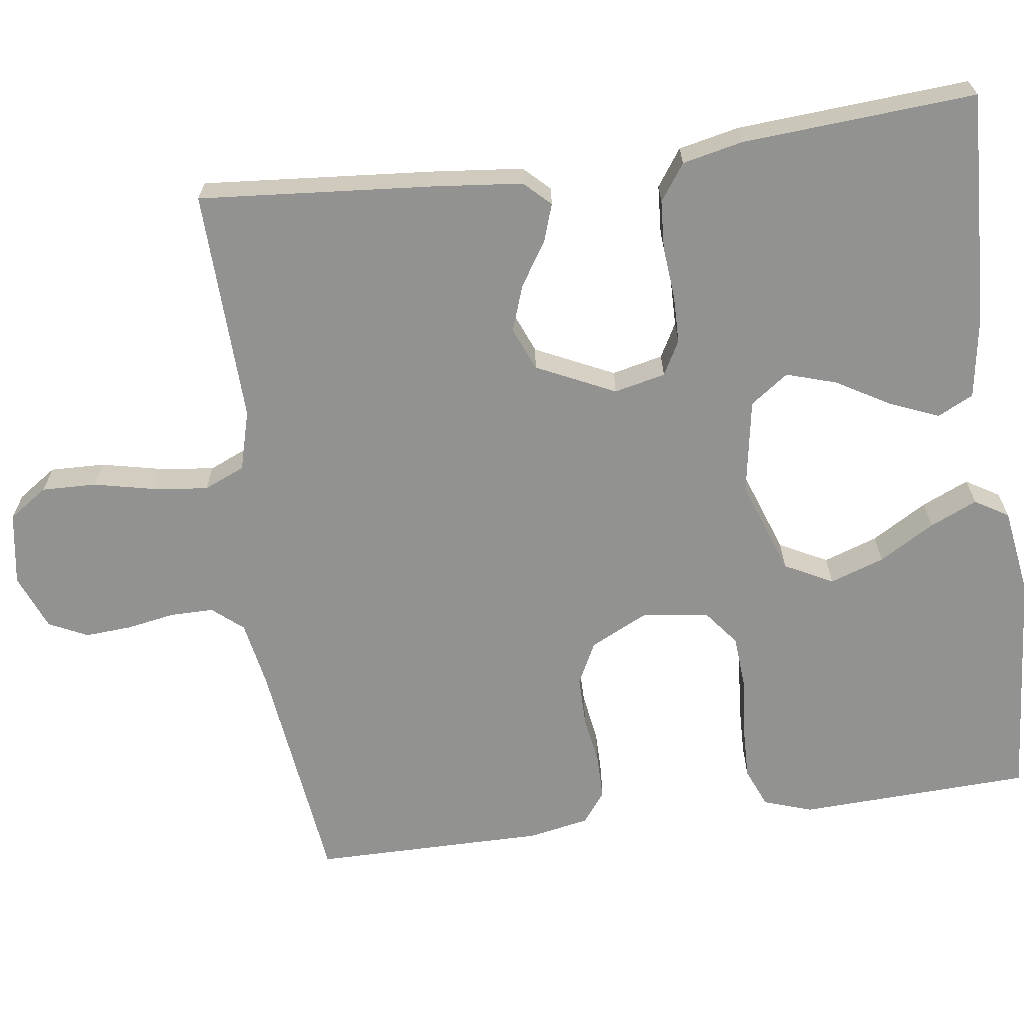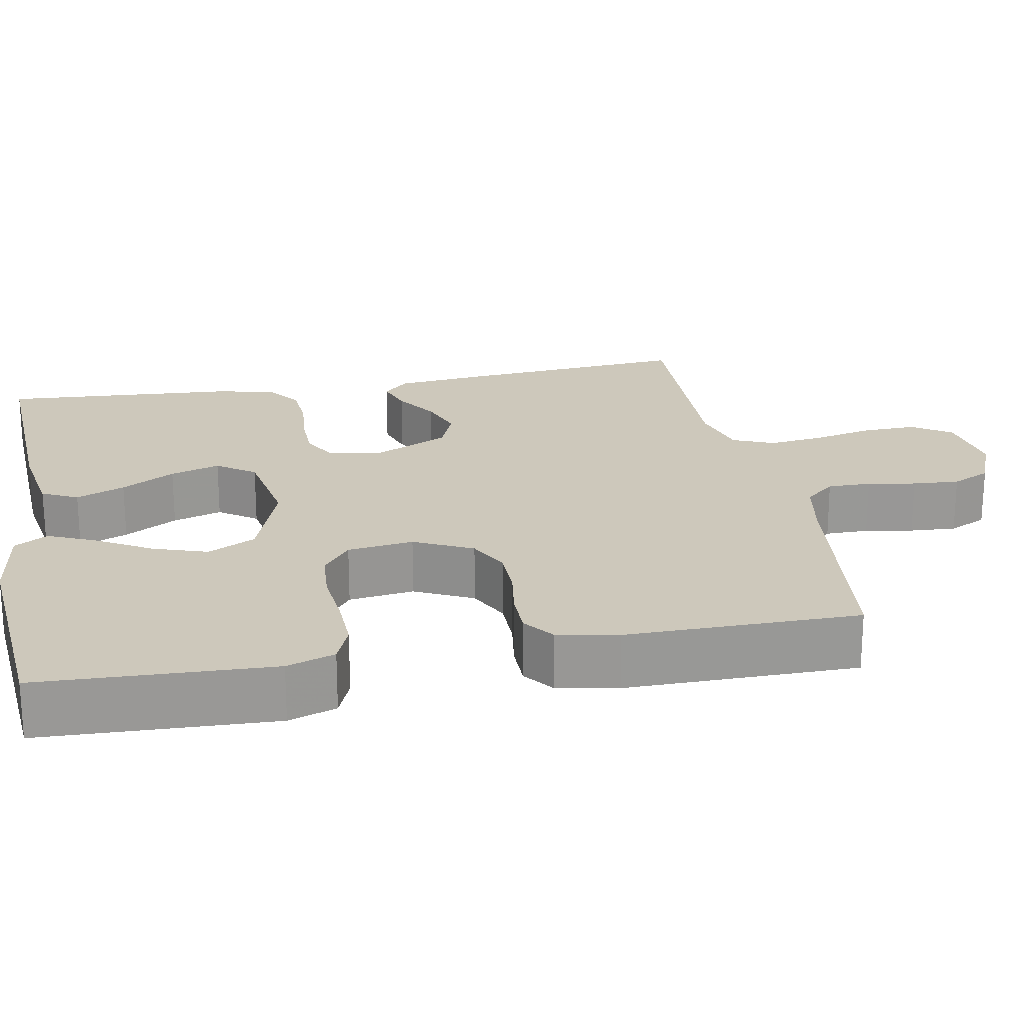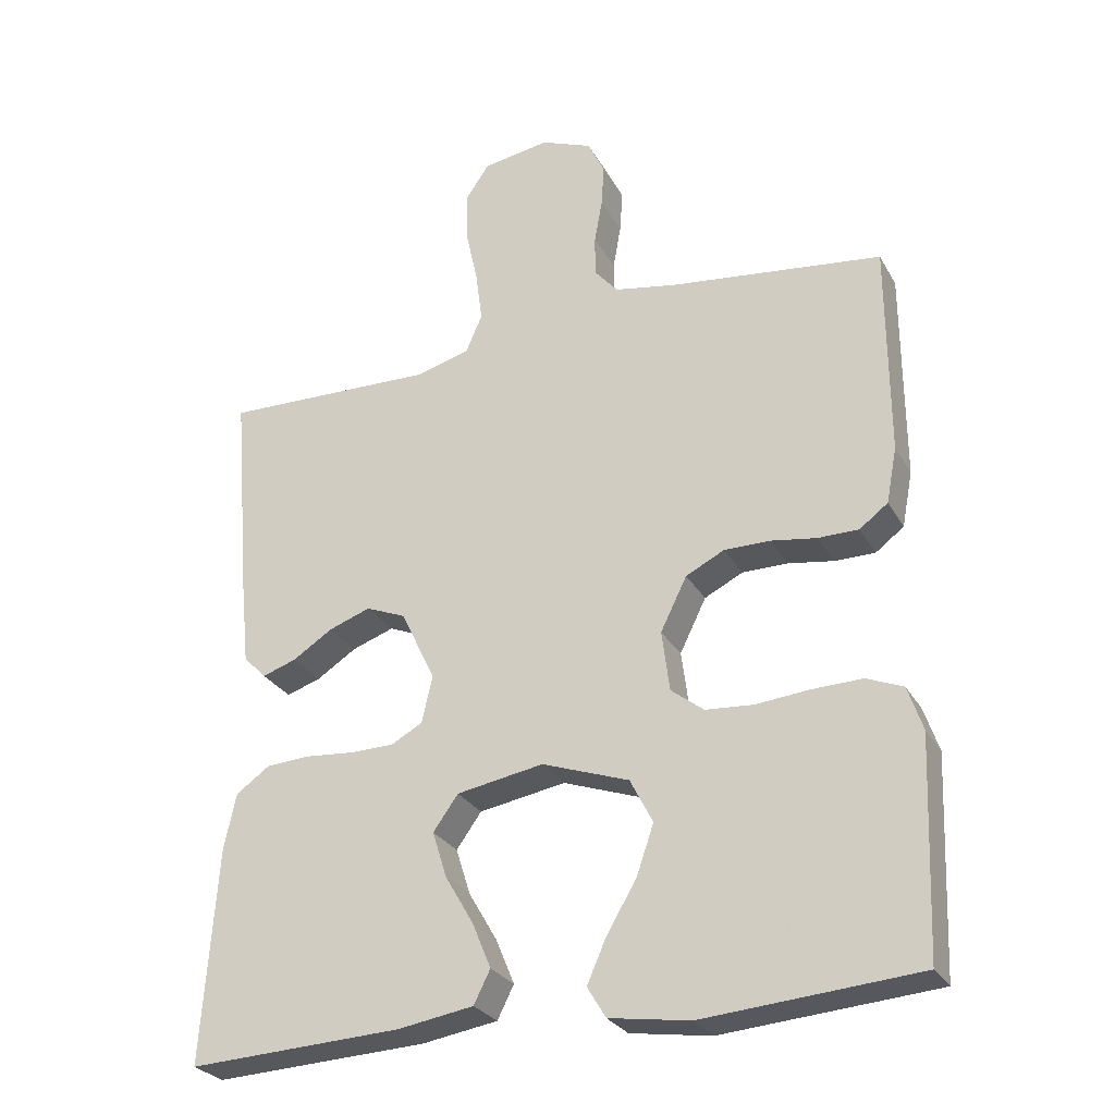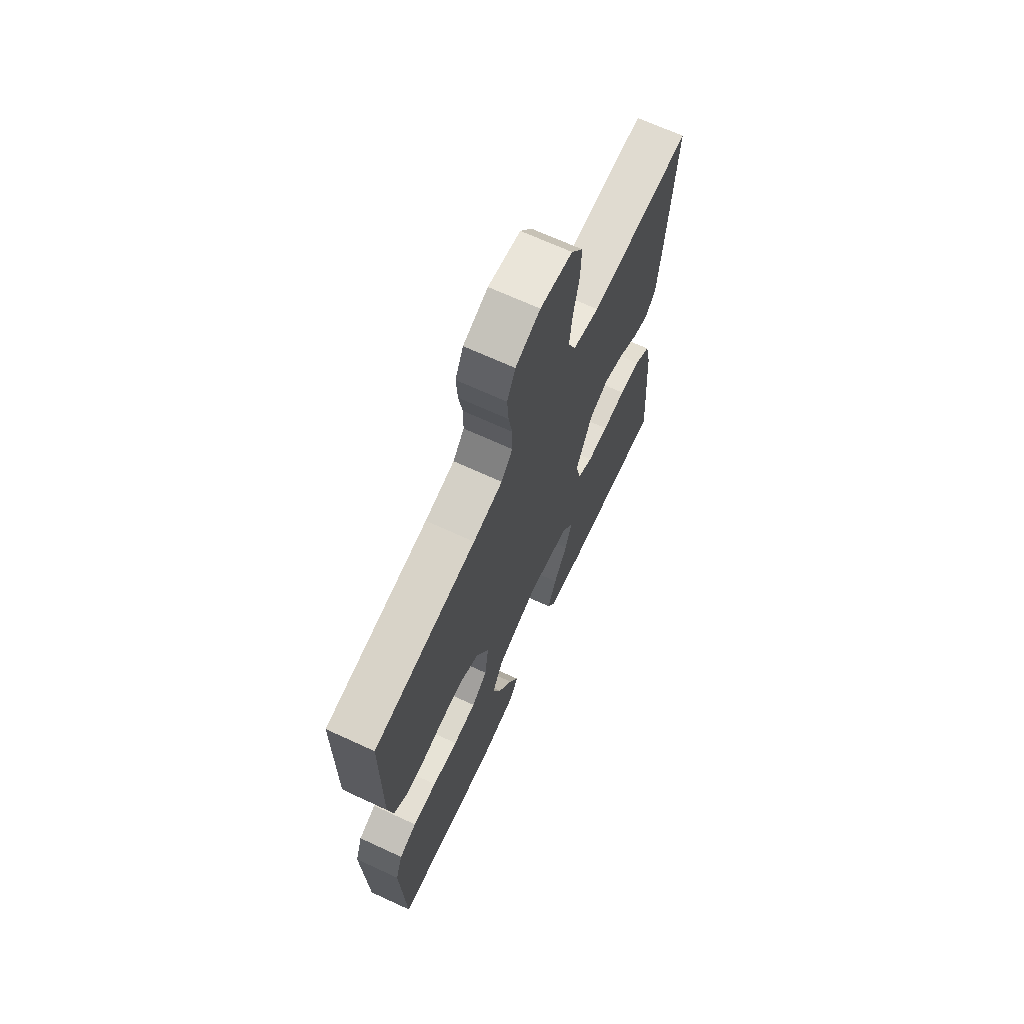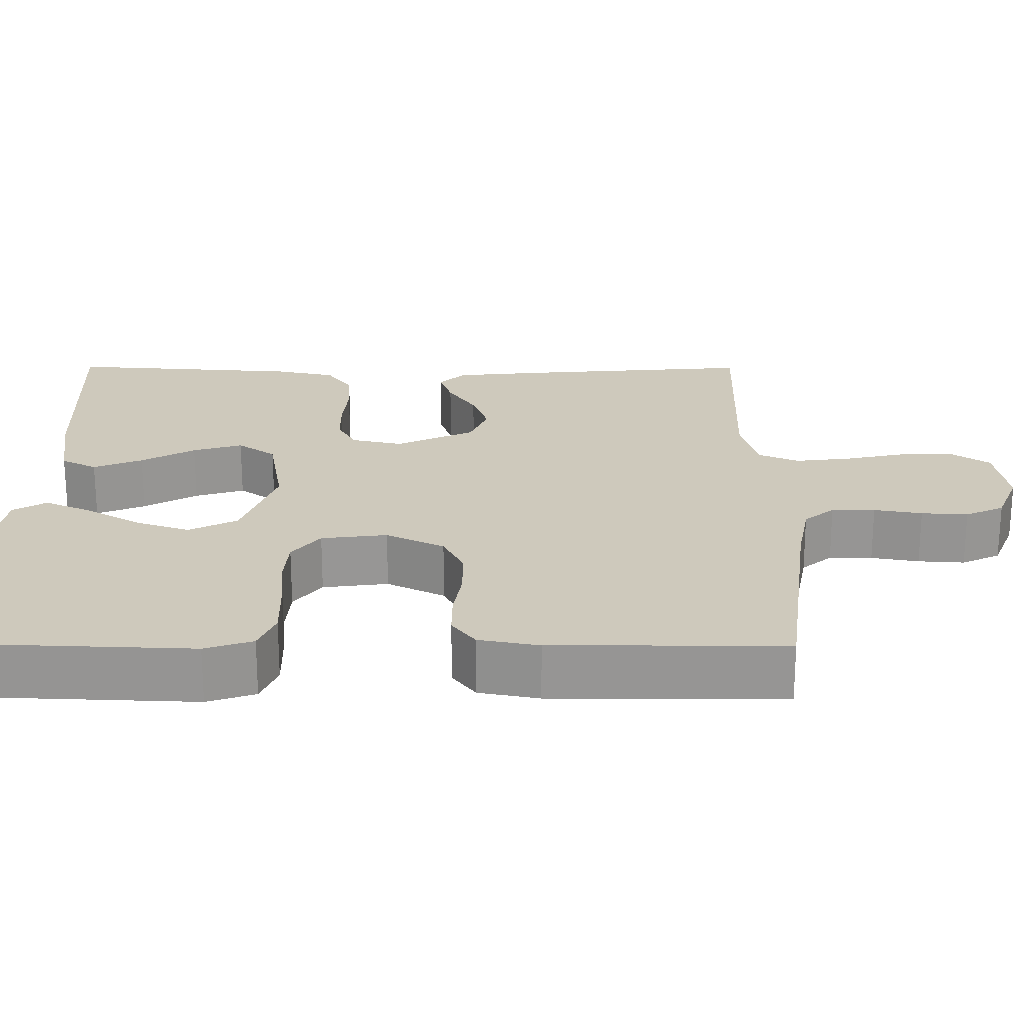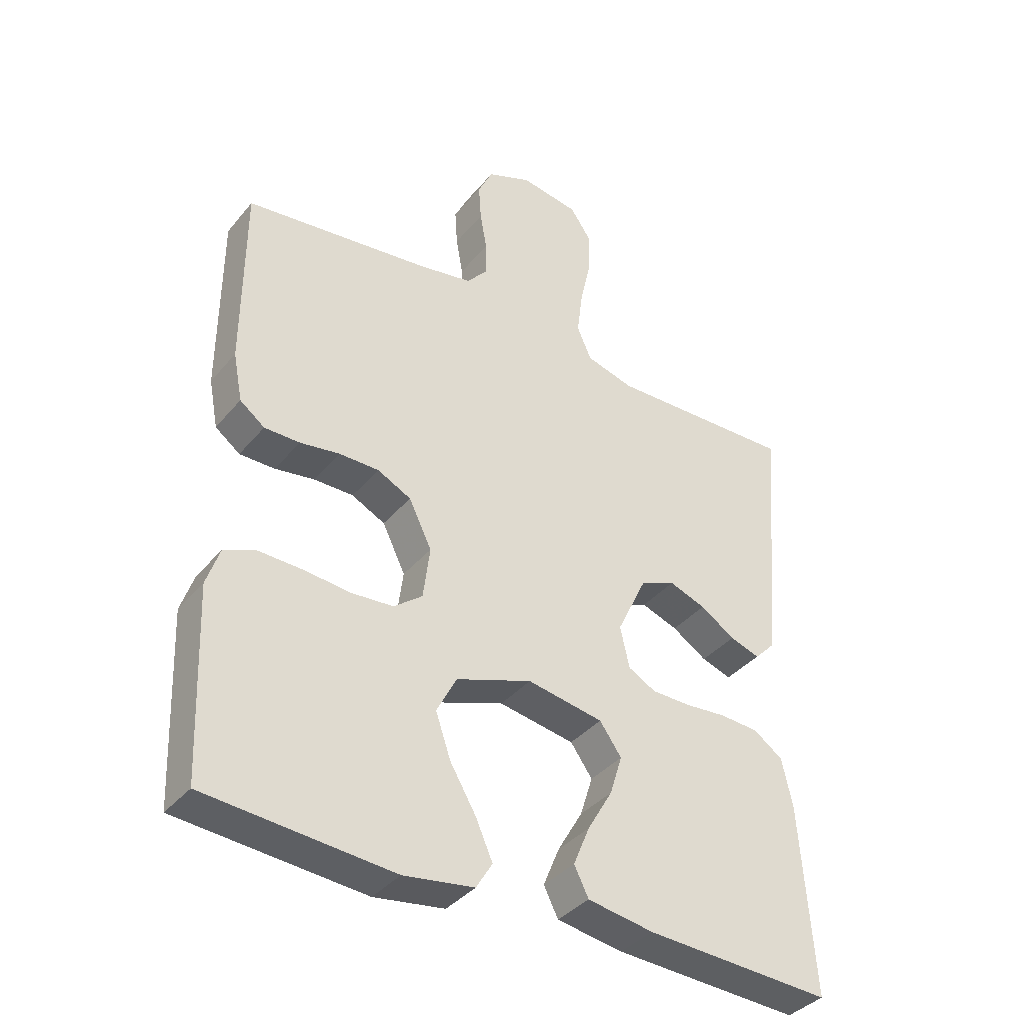
<metadata>
{"format":"obj","ext":"obj","renderer":"f3d","projection":"perspective","resolution":1024,"background":"white","views":[{"elev":-66.2,"azim":97.8,"up":"+Y"},{"elev":21.8,"azim":-100.8,"up":"+Y"},{"elev":-27.7,"azim":-155.9,"up":"+Z"},{"elev":68.3,"azim":-65.2,"up":"+Z"},{"elev":22.5,"azim":-89.7,"up":"+Y"},{"elev":-37.9,"azim":-34.8,"up":"+Z"}]}
</metadata>
<code>
v 0.5 0.07 0.5
v 0.475 0.07 0.2
v 0.463 0.07 0.084
v 0.431 0.07 0.051
v 0.383 0.07 0.067
v 0.327 0.07 0.103
v 0.268 0.07 0.124
v 0.212 0.07 0.101
v 0.164 0.07 0
v 0.179 0.07 -0.066
v 0.223 0.07 -0.09
v 0.285 0.07 -0.091
v 0.353 0.07 -0.085
v 0.415 0.07 -0.089
v 0.462 0.07 -0.122
v 0.479 0.07 -0.2
v 0.5 0.07 -0.5
v 0.2 0.07 -0.486
v 0.094 0.07 -0.469
v 0.071 0.07 -0.423
v 0.097 0.07 -0.36
v 0.137 0.07 -0.291
v 0.157 0.07 -0.227
v 0.122 0.07 -0.178
v 0 0.07 -0.157
v -0.122 0.07 -0.2
v -0.154 0.07 -0.262
v -0.13 0.07 -0.332
v -0.088 0.07 -0.403
v -0.061 0.07 -0.464
v -0.087 0.07 -0.507
v -0.2 0.07 -0.524
v -0.5 0.07 -0.5
v -0.512 0.07 -0.2
v -0.491 0.07 -0.138
v -0.44 0.07 -0.117
v -0.369 0.07 -0.119
v -0.294 0.07 -0.126
v -0.227 0.07 -0.121
v -0.181 0.07 -0.085
v -0.17 0.07 0
v -0.207 0.07 0.075
v -0.261 0.07 0.102
v -0.325 0.07 0.102
v -0.389 0.07 0.092
v -0.446 0.07 0.092
v -0.486 0.07 0.122
v -0.501 0.07 0.2
v -0.5 0.07 0.5
v -0.2 0.07 0.537
v -0.114 0.07 0.553
v -0.081 0.07 0.592
v -0.081 0.07 0.648
v -0.092 0.07 0.71
v -0.096 0.07 0.77
v -0.072 0.07 0.82
v 0 0.07 0.849
v 0.094 0.07 0.834
v 0.128 0.07 0.784
v 0.126 0.07 0.714
v 0.109 0.07 0.637
v 0.1 0.07 0.565
v 0.123 0.07 0.512
v 0.2 0.07 0.491
v 0.5 0 0.5
v 0.475 0 0.2
v 0.463 0 0.084
v 0.431 0 0.051
v 0.383 0 0.067
v 0.327 0 0.103
v 0.268 0 0.124
v 0.212 0 0.101
v 0.164 0 0
v 0.179 0 -0.066
v 0.223 0 -0.09
v 0.285 0 -0.091
v 0.353 0 -0.085
v 0.415 0 -0.089
v 0.462 0 -0.122
v 0.479 0 -0.2
v 0.5 0 -0.5
v 0.2 0 -0.486
v 0.094 0 -0.469
v 0.071 0 -0.423
v 0.097 0 -0.36
v 0.137 0 -0.291
v 0.157 0 -0.227
v 0.122 0 -0.178
v 0 0 -0.157
v -0.122 0 -0.2
v -0.154 0 -0.262
v -0.13 0 -0.332
v -0.088 0 -0.403
v -0.061 0 -0.464
v -0.087 0 -0.507
v -0.2 0 -0.524
v -0.5 0 -0.5
v -0.512 0 -0.2
v -0.491 0 -0.138
v -0.44 0 -0.117
v -0.369 0 -0.119
v -0.294 0 -0.126
v -0.227 0 -0.121
v -0.181 0 -0.085
v -0.17 0 0
v -0.207 0 0.075
v -0.261 0 0.102
v -0.325 0 0.102
v -0.389 0 0.092
v -0.446 0 0.092
v -0.486 0 0.122
v -0.501 0 0.2
v -0.5 0 0.5
v -0.2 0 0.537
v -0.114 0 0.553
v -0.081 0 0.592
v -0.081 0 0.648
v -0.092 0 0.71
v -0.096 0 0.77
v -0.072 0 0.82
v 0 0 0.849
v 0.094 0 0.834
v 0.128 0 0.784
v 0.126 0 0.714
v 0.109 0 0.637
v 0.1 0 0.565
v 0.123 0 0.512
v 0.2 0 0.491
f 58 59 60 61
f 58 61 62
f 57 58 62
f 56 57 62
f 53 54 55 56
f 52 53 56 62
f 51 52 62 63
f 47 48 49 50
f 44 45 46 47
f 43 44 47 50
f 42 43 50 51
f 35 36 37 38
f 33 34 35 38
f 33 38 39
f 32 33 39 40
f 28 29 30 31
f 27 28 31 32
f 19 20 21 22
f 19 22 23
f 18 19 23
f 17 18 23
f 16 17 23 24
f 12 13 14 15
f 11 12 15 16
f 3 4 5 6
f 3 6 7
f 64 1 2 3
f 64 3 7
f 63 64 7 8
f 41 42 51 63
f 41 63 8 9
f 27 32 40 41
f 26 27 41
f 25 26 41 9
f 11 16 24 25
f 10 11 25
f 9 10 25
f 125 124 123 122
f 126 125 122
f 126 122 121
f 126 121 120
f 120 119 118 117
f 126 120 117 116
f 127 126 116 115
f 114 113 112 111
f 111 110 109 108
f 114 111 108 107
f 115 114 107 106
f 102 101 100 99
f 102 99 98 97
f 103 102 97
f 104 103 97 96
f 95 94 93 92
f 96 95 92 91
f 86 85 84 83
f 87 86 83
f 87 83 82
f 87 82 81
f 88 87 81 80
f 79 78 77 76
f 80 79 76 75
f 70 69 68 67
f 71 70 67
f 67 66 65 128
f 71 67 128
f 72 71 128 127
f 127 115 106 105
f 73 72 127 105
f 105 104 96 91
f 105 91 90
f 73 105 90 89
f 89 88 80 75
f 89 75 74
f 89 74 73
f 1 65 66 2
f 2 66 67 3
f 3 67 68 4
f 4 68 69 5
f 5 69 70 6
f 6 70 71 7
f 7 71 72 8
f 8 72 73 9
f 9 73 74 10
f 10 74 75 11
f 11 75 76 12
f 12 76 77 13
f 13 77 78 14
f 14 78 79 15
f 15 79 80 16
f 16 80 81 17
f 17 81 82 18
f 18 82 83 19
f 19 83 84 20
f 20 84 85 21
f 21 85 86 22
f 22 86 87 23
f 23 87 88 24
f 24 88 89 25
f 25 89 90 26
f 26 90 91 27
f 27 91 92 28
f 28 92 93 29
f 29 93 94 30
f 30 94 95 31
f 31 95 96 32
f 32 96 97 33
f 33 97 98 34
f 34 98 99 35
f 35 99 100 36
f 36 100 101 37
f 37 101 102 38
f 38 102 103 39
f 39 103 104 40
f 40 104 105 41
f 41 105 106 42
f 42 106 107 43
f 43 107 108 44
f 44 108 109 45
f 45 109 110 46
f 46 110 111 47
f 47 111 112 48
f 48 112 113 49
f 49 113 114 50
f 50 114 115 51
f 51 115 116 52
f 52 116 117 53
f 53 117 118 54
f 54 118 119 55
f 55 119 120 56
f 56 120 121 57
f 57 121 122 58
f 58 122 123 59
f 59 123 124 60
f 60 124 125 61
f 61 125 126 62
f 62 126 127 63
f 63 127 128 64
f 64 128 65 1

</code>
